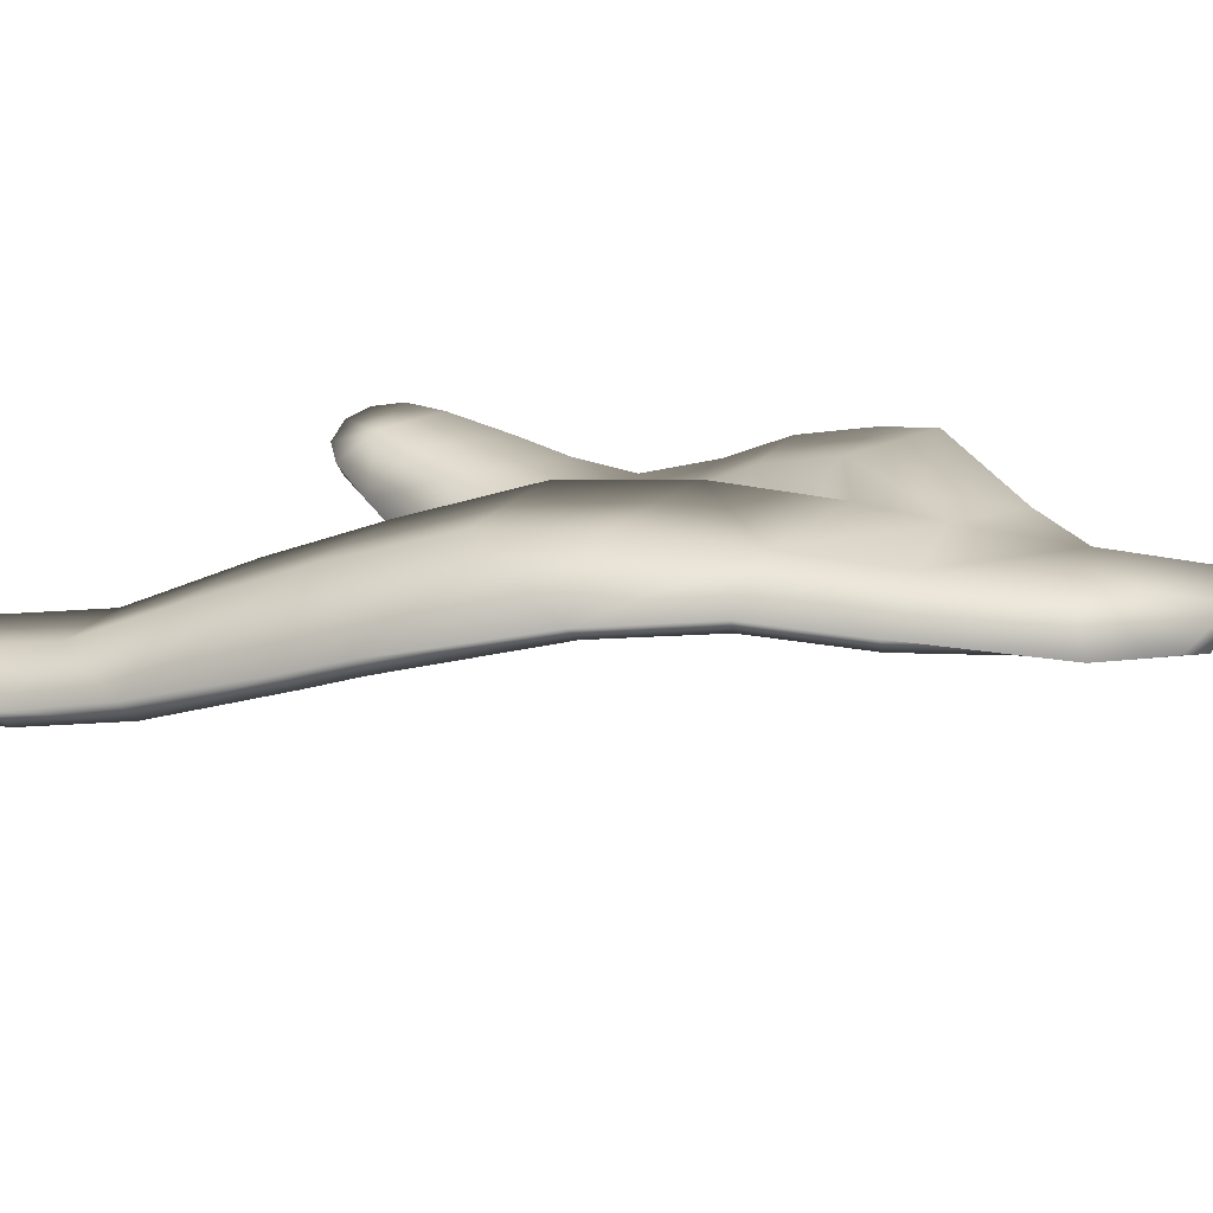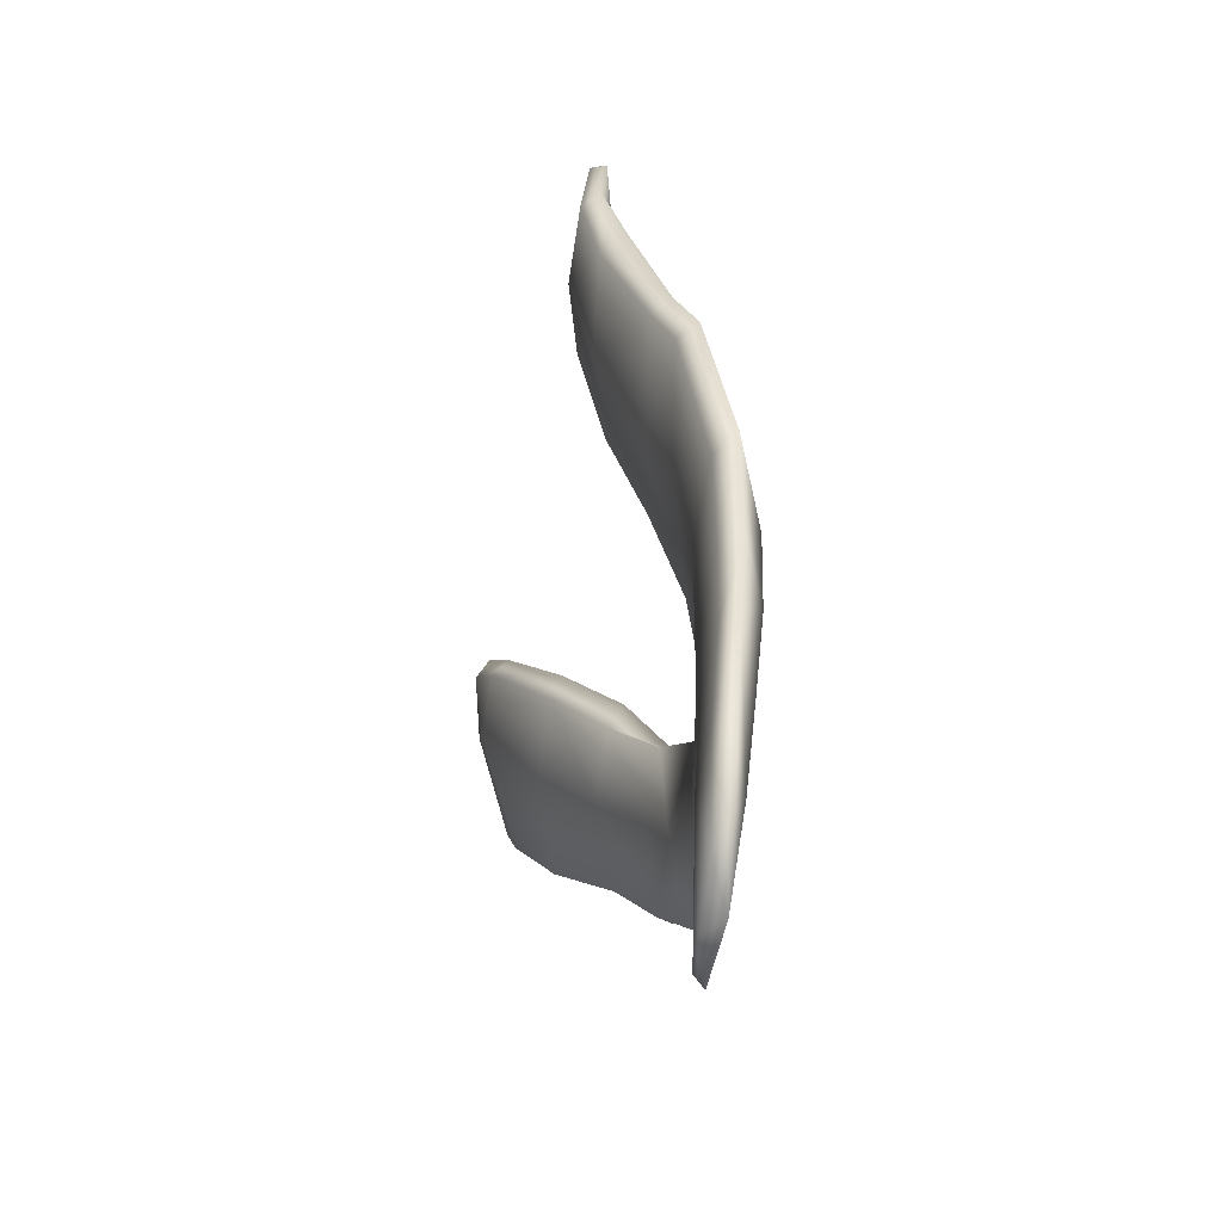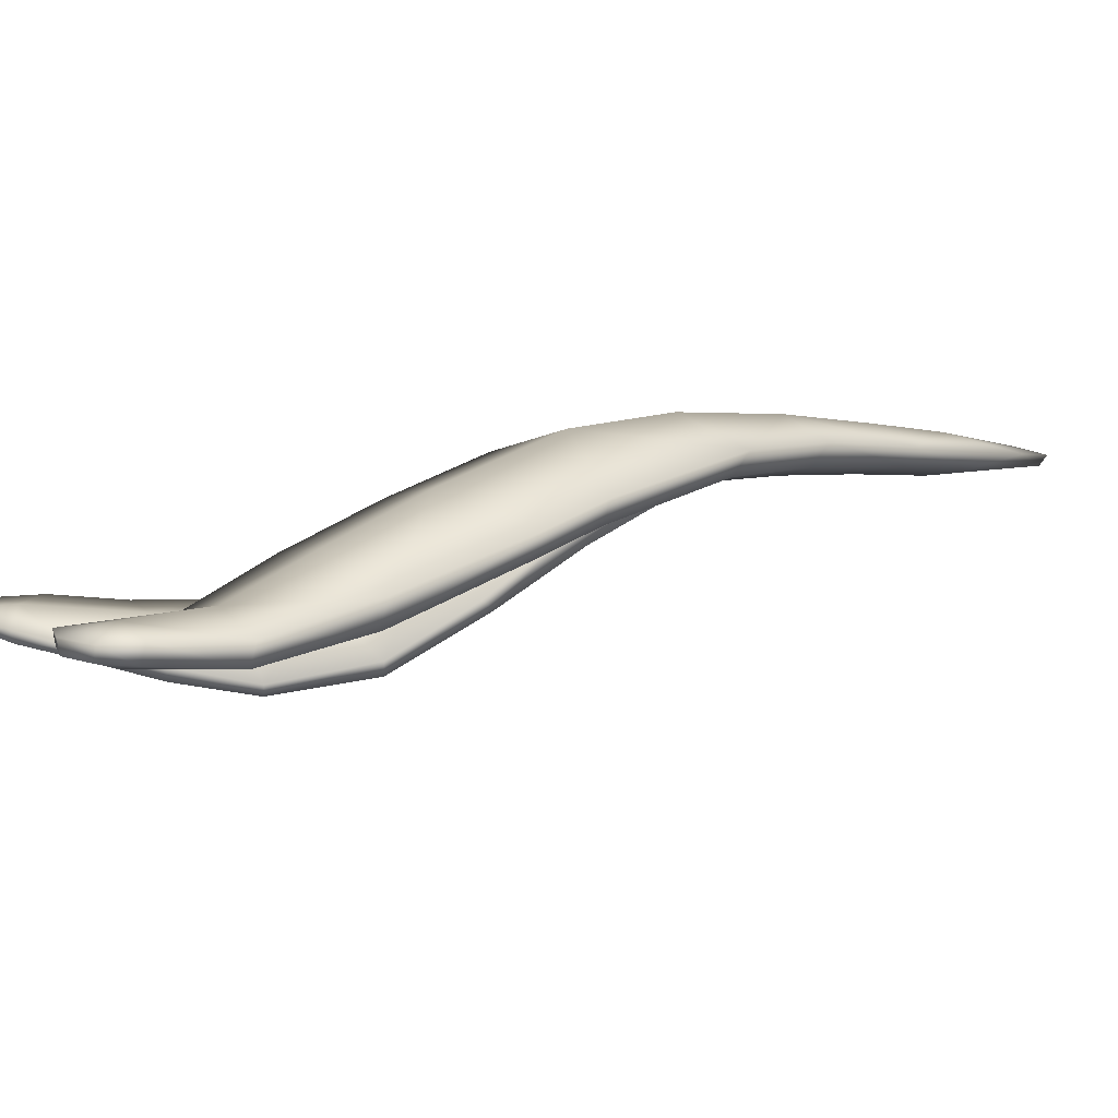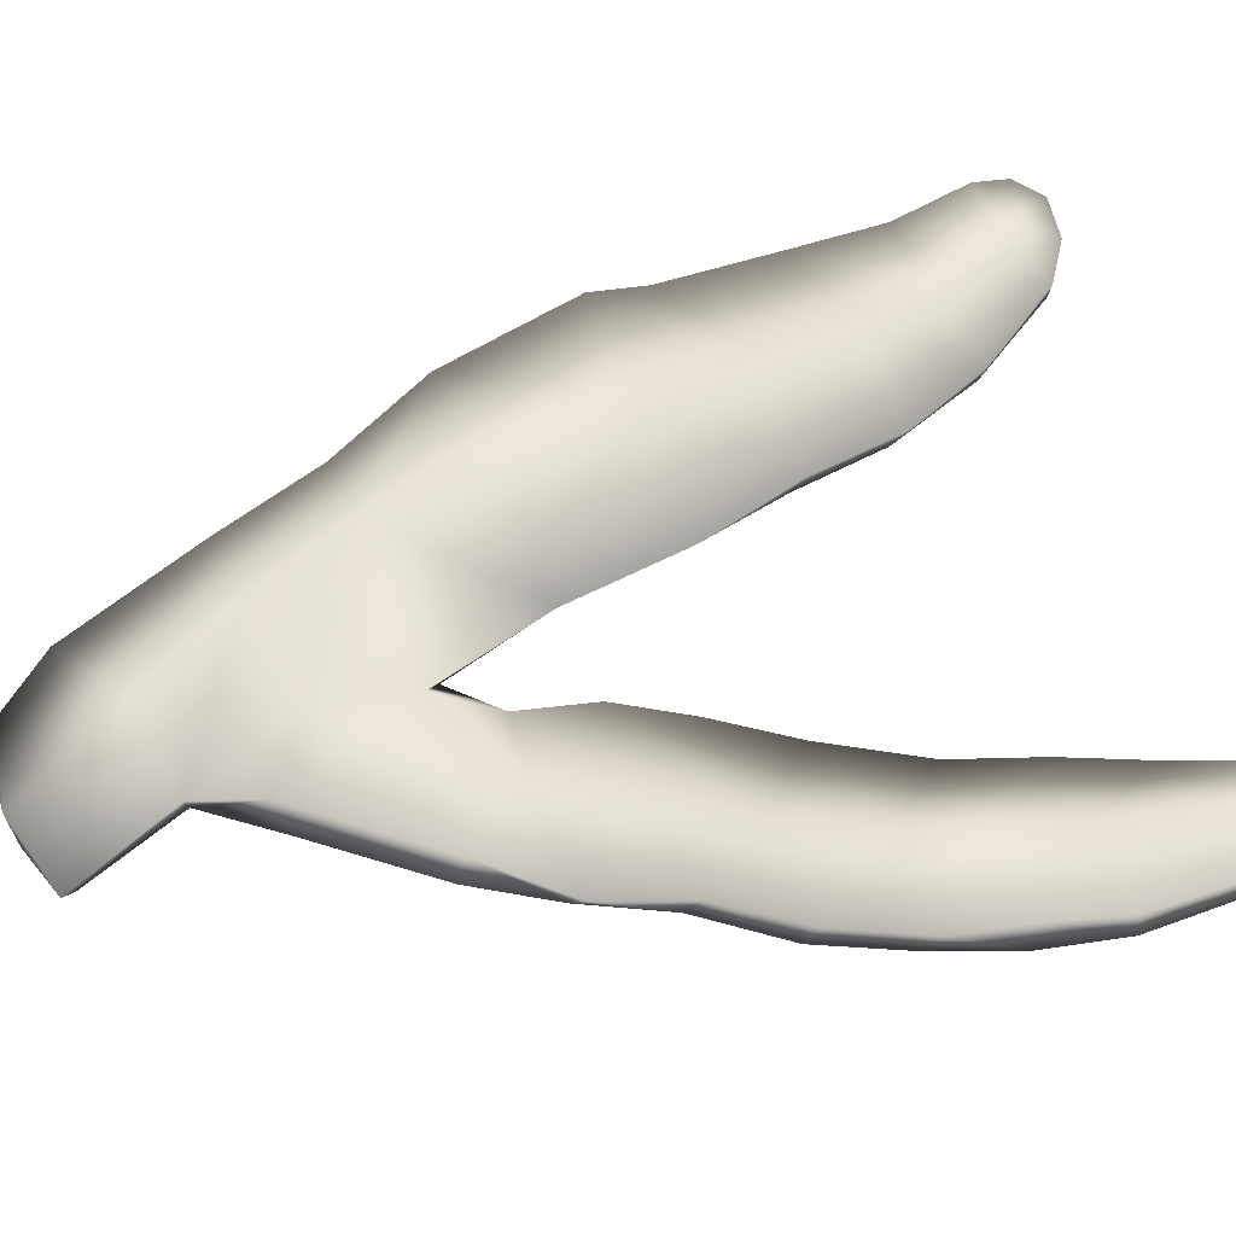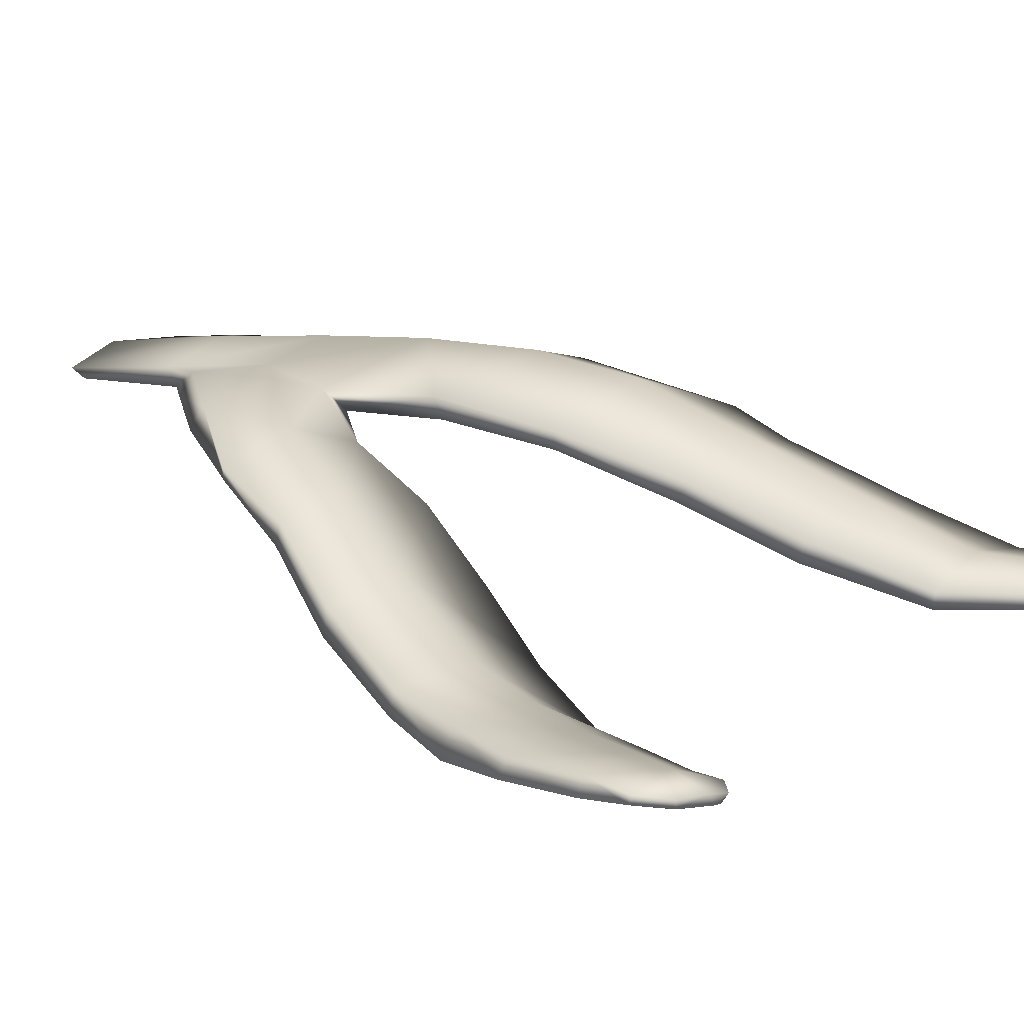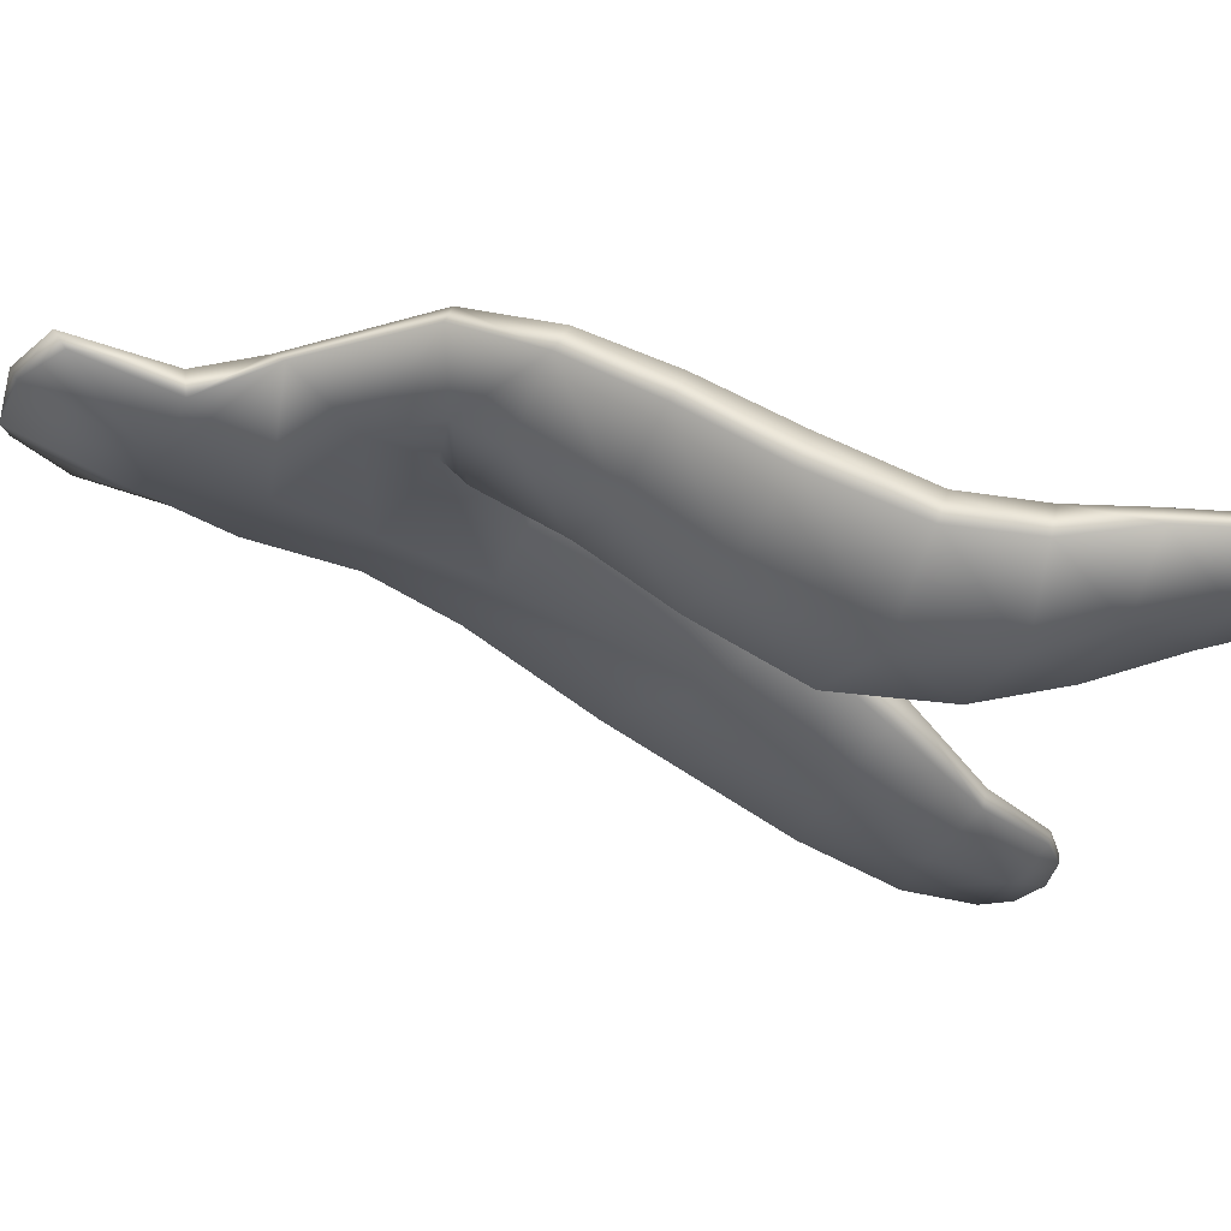
<metadata>
{"format":"obj","ext":"obj","renderer":"f3d","projection":"perspective","resolution":1024,"background":"white","views":[{"elev":27.0,"azim":-58.9,"up":"+Z"},{"elev":-71.8,"azim":-95.1,"up":"+Y"},{"elev":2.6,"azim":-110.2,"up":"+Z"},{"elev":59.1,"azim":72.5,"up":"+Z"},{"elev":18.2,"azim":132.4,"up":"+Z"},{"elev":-28.8,"azim":74.6,"up":"+Z"}]}
</metadata>
<code>
g default
v 27.91 -1.065 -102.4
v 28.59 -0.8339 -102.5
v 28.19 0.09532 -102.4
v 27.38 -0.08378 -102.3
v 26.71 -0.4985 -102.5
v 27.15 -0.9834 -102.5
v 26.9 0.8236 -102.2
v 26.21 0.7442 -102.4
v 27.81 1.018 -102.3
v 27.89 1.816 -102.4
v 26.53 1.772 -102.2
v 25.87 1.686 -102.4
v 26.21 2.835 -102.1
v 25.3 2.612 -102.4
v 27.57 2.863 -102.3
v 27.27 3.982 -102.5
v 25.96 3.817 -102.3
v 24.71 3.953 -102.8
v 25.66 4.956 -102.7
v 24.63 4.499 -103
v 26.75 5.016 -102.8
v 26.35 5.965 -103.2
v 25.3 5.907 -103.1
v 24.33 5.715 -103.4
v 24.94 6.72 -103.5
v 24.13 6.665 -103.7
v 25.74 6.861 -103.6
v 25.14 7.652 -103.6
v 24.53 7.487 -103.5
v 23.97 7.421 -103.6
v 24.3 7.939 -103.6
v 24.01 7.74 -103.7
v 24.74 7.887 -103.6
v 26.84 -0.0461 -102.6
v 27.45 -1.076 -102.6
v 26.32 0.7758 -102.6
v 26.06 1.754 -102.6
v 25.53 2.65 -102.6
v 24.88 3.943 -103
v 24.79 4.45 -103.2
v 24.52 5.689 -103.7
v 24.26 6.673 -103.9
v 24.01 7.451 -103.8
v 24.12 7.728 -103.8
v 24.43 7.889 -103.8
v 24.79 7.855 -103.7
v 25.15 7.62 -103.7
v 25.72 6.823 -103.8
v 26.29 5.854 -103.4
v 26.71 4.899 -103
v 27.17 3.916 -102.7
v 27.42 2.827 -102.5
v 27.76 1.974 -102.6
v 26.72 1.732 -102.7
v 26.37 2.733 -102.7
v 26 3.78 -102.9
v 25.88 4.409 -103.1
v 25.45 5.676 -103.6
v 25 6.632 -103.9
v 24.63 7.457 -103.9
v 28.4 0.6505 -102.3
v 28.1 1.402 -102.3
v 28.73 2.315 -102.4
v 29.21 1.745 -102.3
v 28.02 2.377 -102.7
v 29.63 2.45 -102.6
v 29.72 3.228 -102.8
v 28.91 3.137 -102.8
v 27.91 3.104 -103.1
v 29.05 3.907 -103.3
v 27.95 3.822 -103.7
v 29.94 3.995 -103.3
v 30.09 4.871 -103.7
v 29.19 4.886 -103.7
v 28.13 4.608 -104.2
v 29.29 5.524 -103.9
v 28.47 5.528 -104.4
v 30.18 5.582 -103.8
v 30.33 6.253 -103.8
v 29.52 6.253 -103.8
v 28.77 6.282 -104.2
v 29.65 6.876 -103.8
v 29.11 6.98 -104.1
v 30.33 6.979 -103.7
v 30.34 7.416 -103.7
v 29.75 7.306 -103.7
v 29.34 7.45 -103.9
v 29.87 7.729 -103.8
v 29.58 7.682 -103.9
v 30.15 7.657 -103.7
v 30.33 7.392 -103.8
v 30.12 7.642 -103.8
v 30.4 6.978 -103.9
v 30.41 6.242 -103.9
v 30.24 5.498 -104.1
v 30.06 4.789 -104
v 29.91 3.906 -103.6
v 29.66 3.107 -103.1
v 29.53 2.349 -102.7
v 29.3 1.665 -102.5
v 28.61 0.7204 -102.5
v 28.14 0.1258 -102.6
v 28.52 -0.7362 -102.6
v 28.09 -1.012 -102.6
v 27.42 0.04538 -102.7
v 27.04 0.8965 -102.6
v 27.99 1.354 -102.6
v 28.53 1.886 -102.7
v 28.62 2.293 -102.9
v 28.78 3.016 -103.3
v 28.88 3.749 -103.8
v 29.01 4.794 -104.4
v 29.34 5.68 -104.4
v 29.63 6.283 -104.3
v 29.78 6.981 -104.1
v 29.8 7.381 -104
v 29.79 7.729 -103.9
v 29.6 7.634 -104
v 29.38 7.405 -104
v 29.24 6.95 -104.2
v 28.92 6.228 -104.4
v 28.64 5.488 -104.5
v 28.27 4.563 -104.3
v 28.12 3.655 -103.8
v 28.05 2.872 -103.3
v 27.92 2.167 -102.8
g seaweed3 group6 kelp foliage3
f 1 2 4
f 4 2 3
f 1 4 6
f 6 4 5
f 7 8 4
f 4 8 5
f 4 3 7
f 7 3 9
f 7 9 11
f 11 9 10
f 7 11 8
f 8 11 12
f 13 14 11
f 11 14 12
f 10 15 11
f 11 15 13
f 15 16 13
f 13 16 17
f 13 17 14
f 14 17 18
f 17 19 18
f 18 19 20
f 16 21 17
f 17 21 19
f 21 22 19
f 19 22 23
f 23 24 19
f 19 24 20
f 23 25 24
f 24 25 26
f 22 27 23
f 23 27 25
f 27 28 25
f 25 28 29
f 25 29 26
f 26 29 30
f 31 32 29
f 29 32 30
f 28 33 29
f 29 33 31
f 34 35 5
f 5 35 6
f 5 8 34
f 34 8 36
f 8 12 36
f 36 12 37
f 12 14 37
f 37 14 38
f 14 18 38
f 38 18 39
f 18 20 39
f 39 20 40
f 24 41 20
f 20 41 40
f 24 26 41
f 41 26 42
f 26 30 42
f 42 30 43
f 30 32 43
f 43 32 44
f 32 31 44
f 44 31 45
f 31 33 45
f 45 33 46
f 33 28 46
f 46 28 47
f 28 27 47
f 47 27 48
f 27 22 48
f 48 22 49
f 22 21 49
f 49 21 50
f 21 16 50
f 50 16 51
f 16 15 51
f 51 15 52
f 10 53 15
f 15 53 52
f 52 53 55
f 55 53 54
f 54 37 55
f 55 37 38
f 39 56 38
f 38 56 55
f 56 51 55
f 55 51 52
f 40 57 39
f 39 57 56
f 56 57 51
f 51 57 50
f 41 58 40
f 40 58 57
f 57 58 50
f 50 58 49
f 49 58 48
f 48 58 59
f 58 41 59
f 59 41 42
f 43 60 42
f 42 60 59
f 59 60 48
f 48 60 47
f 47 60 46
f 46 60 45
f 43 44 60
f 60 44 45
f 3 61 9
f 9 61 62
f 61 64 62
f 9 62 10
f 62 63 10
f 10 63 65
f 62 64 63
f 63 64 66
f 63 66 68
f 68 66 67
f 63 68 65
f 65 68 69
f 68 70 69
f 69 70 71
f 68 67 70
f 70 67 72
f 70 72 74
f 74 72 73
f 74 75 70
f 70 75 71
f 76 77 74
f 74 77 75
f 74 73 76
f 76 73 78
f 76 78 80
f 80 78 79
f 80 81 76
f 76 81 77
f 82 83 80
f 80 83 81
f 80 79 82
f 82 79 84
f 82 84 86
f 86 84 85
f 82 86 83
f 83 86 87
f 88 89 86
f 86 89 87
f 85 90 86
f 86 90 88
f 91 92 85
f 85 92 90
f 85 84 91
f 91 84 93
f 84 79 93
f 93 79 94
f 79 78 94
f 94 78 95
f 78 73 95
f 95 73 96
f 73 72 96
f 96 72 97
f 72 67 97
f 97 67 98
f 67 66 98
f 98 66 99
f 66 64 99
f 99 64 100
f 61 101 64
f 64 101 100
f 3 102 61
f 61 102 101
f 2 103 3
f 3 103 102
f 102 103 105
f 105 103 104
f 104 35 105
f 105 35 34
f 36 106 34
f 34 106 105
f 37 54 36
f 36 54 106
f 102 105 101
f 101 105 106
f 101 106 107
f 107 106 54
f 54 53 107
f 101 107 100
f 100 107 108
f 100 108 99
f 99 108 109
f 109 110 99
f 99 110 98
f 110 111 98
f 98 111 97
f 111 112 97
f 97 112 96
f 112 113 96
f 96 113 95
f 113 114 95
f 95 114 94
f 114 115 94
f 94 115 93
f 115 116 93
f 93 116 91
f 91 116 92
f 92 116 117
f 117 88 92
f 92 88 90
f 88 117 89
f 89 117 118
f 89 118 87
f 87 118 119
f 87 119 83
f 83 119 120
f 83 120 81
f 81 120 121
f 81 121 77
f 77 121 122
f 77 122 75
f 75 122 123
f 75 123 71
f 71 123 124
f 71 124 69
f 69 124 125
f 69 125 65
f 65 125 126
f 126 53 65
f 65 53 10
f 107 53 108
f 108 53 126
f 108 126 109
f 126 125 109
f 109 125 110
f 125 124 110
f 110 124 111
f 124 123 111
f 111 123 112
f 123 122 112
f 112 122 113
f 122 121 113
f 113 121 114
f 121 120 114
f 114 120 115
f 120 119 115
f 115 119 116
f 119 118 116
f 116 118 117
f 6 35 1
f 1 35 104
f 103 2 104
f 104 2 1

</code>
